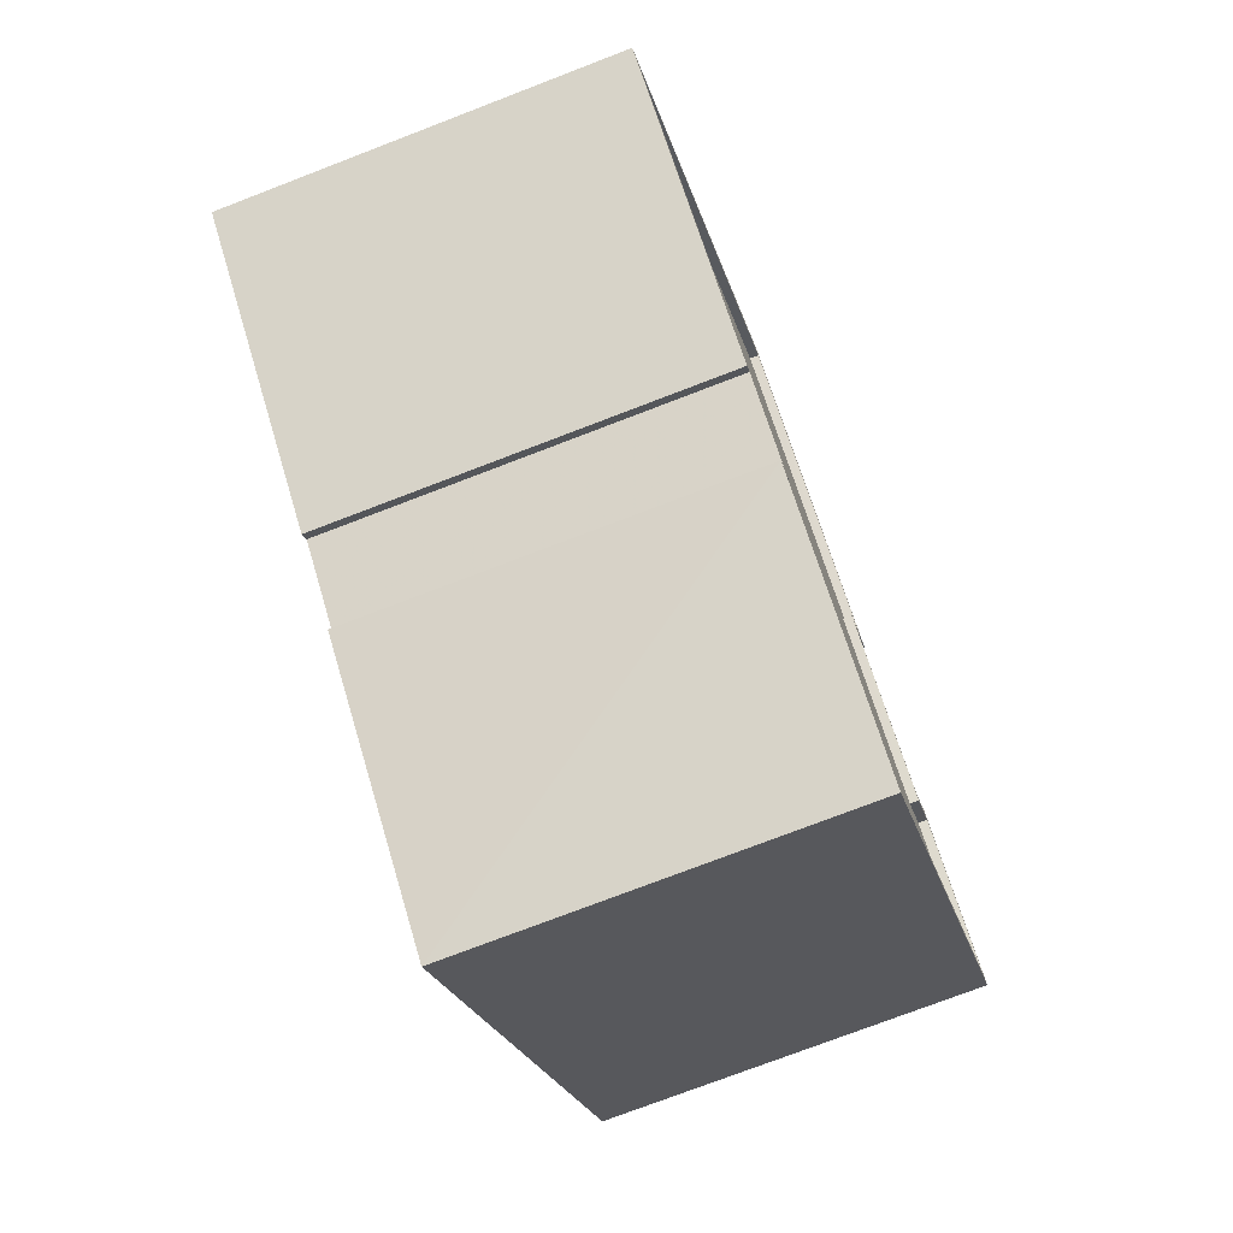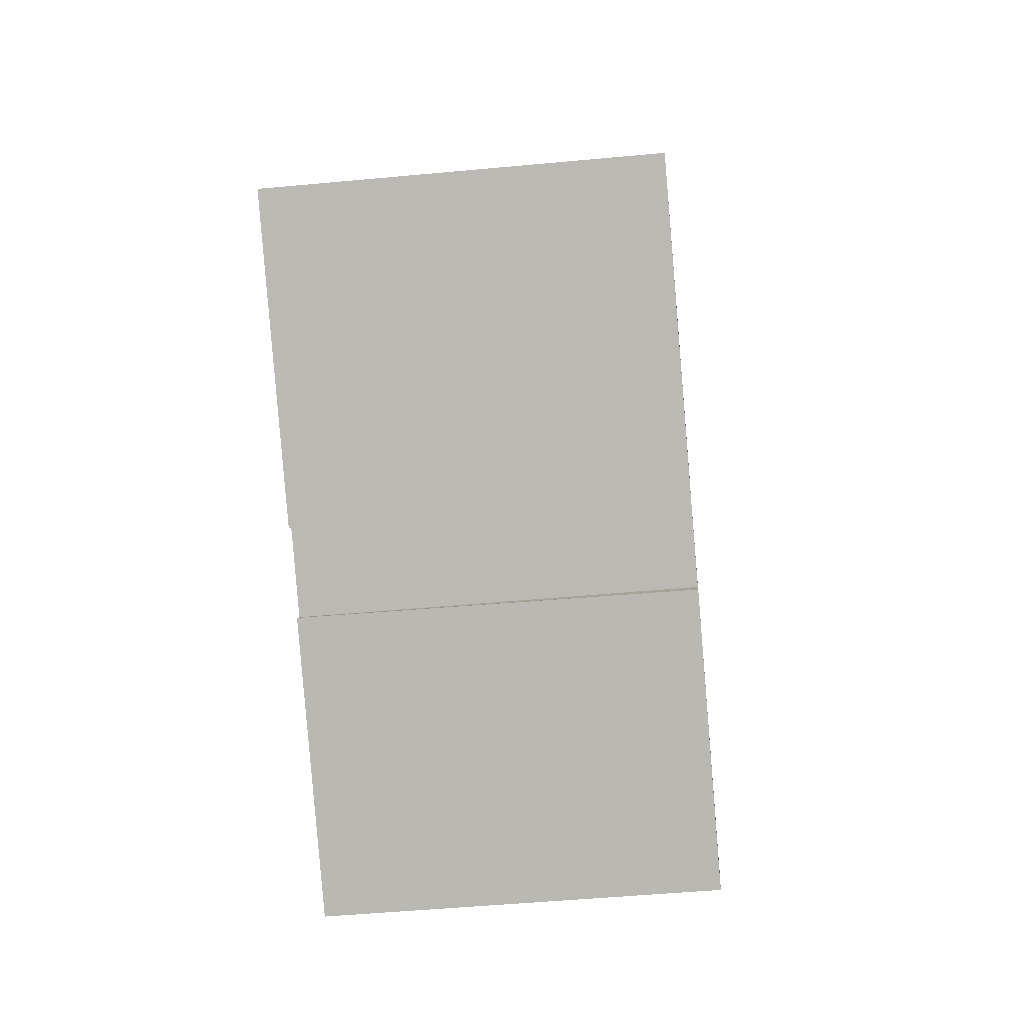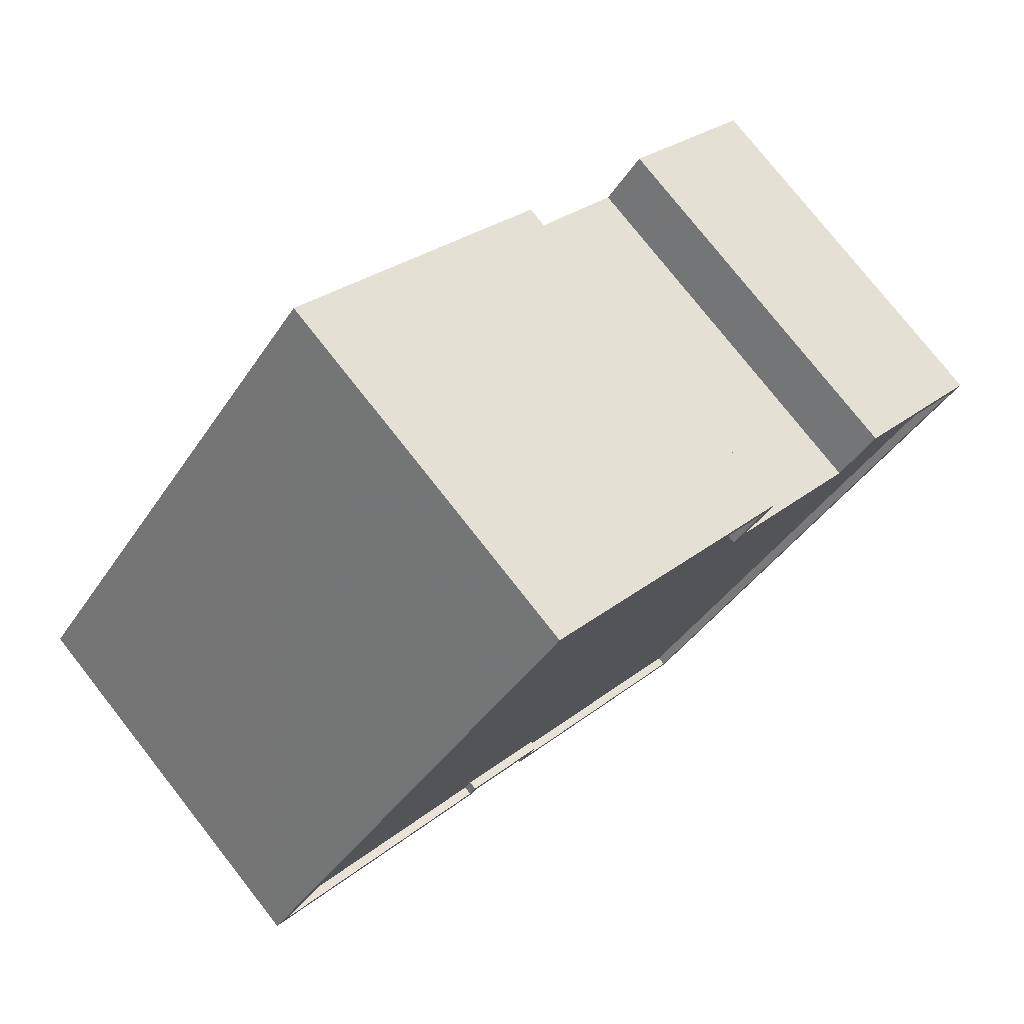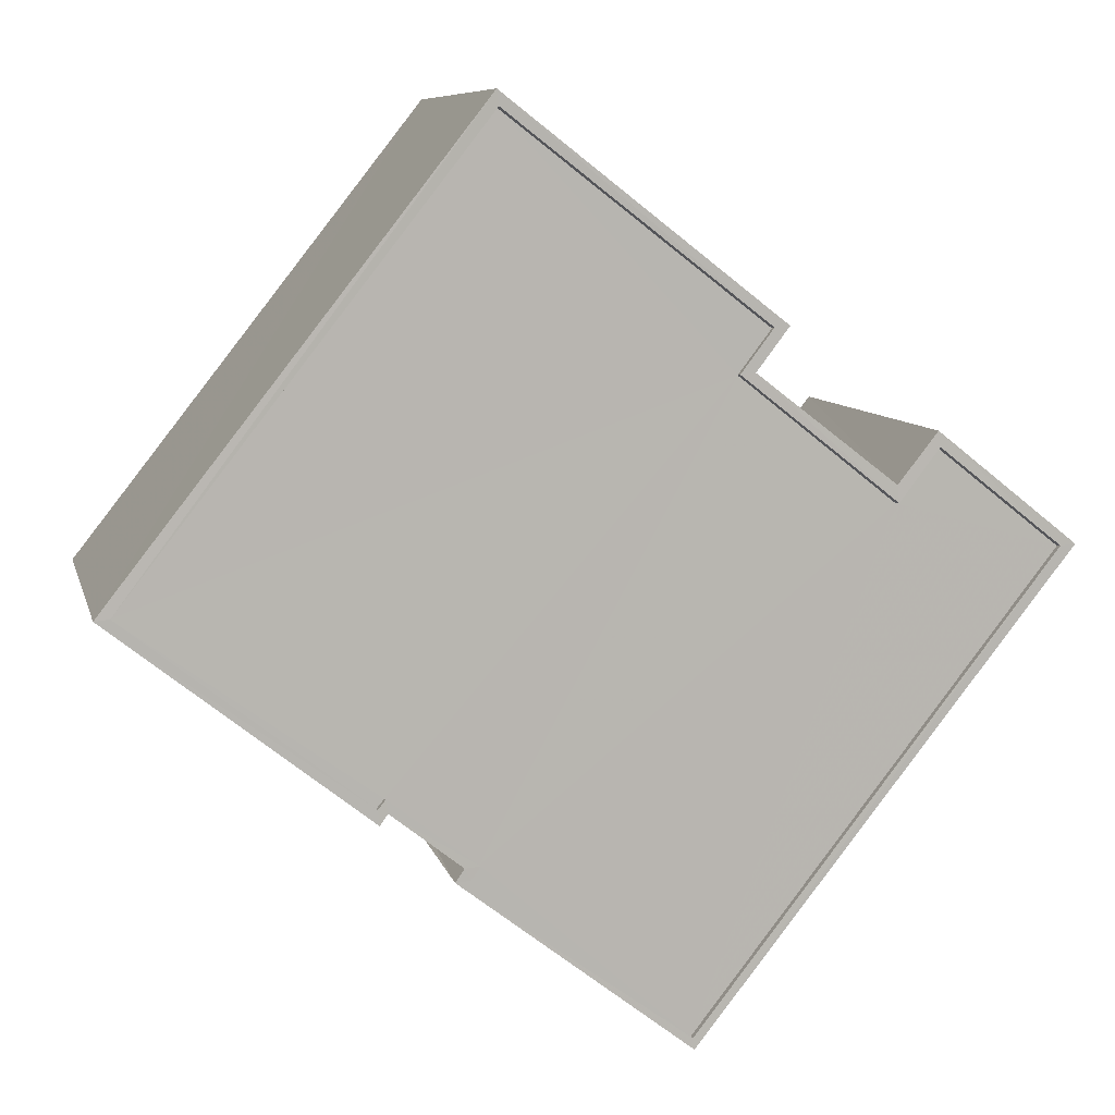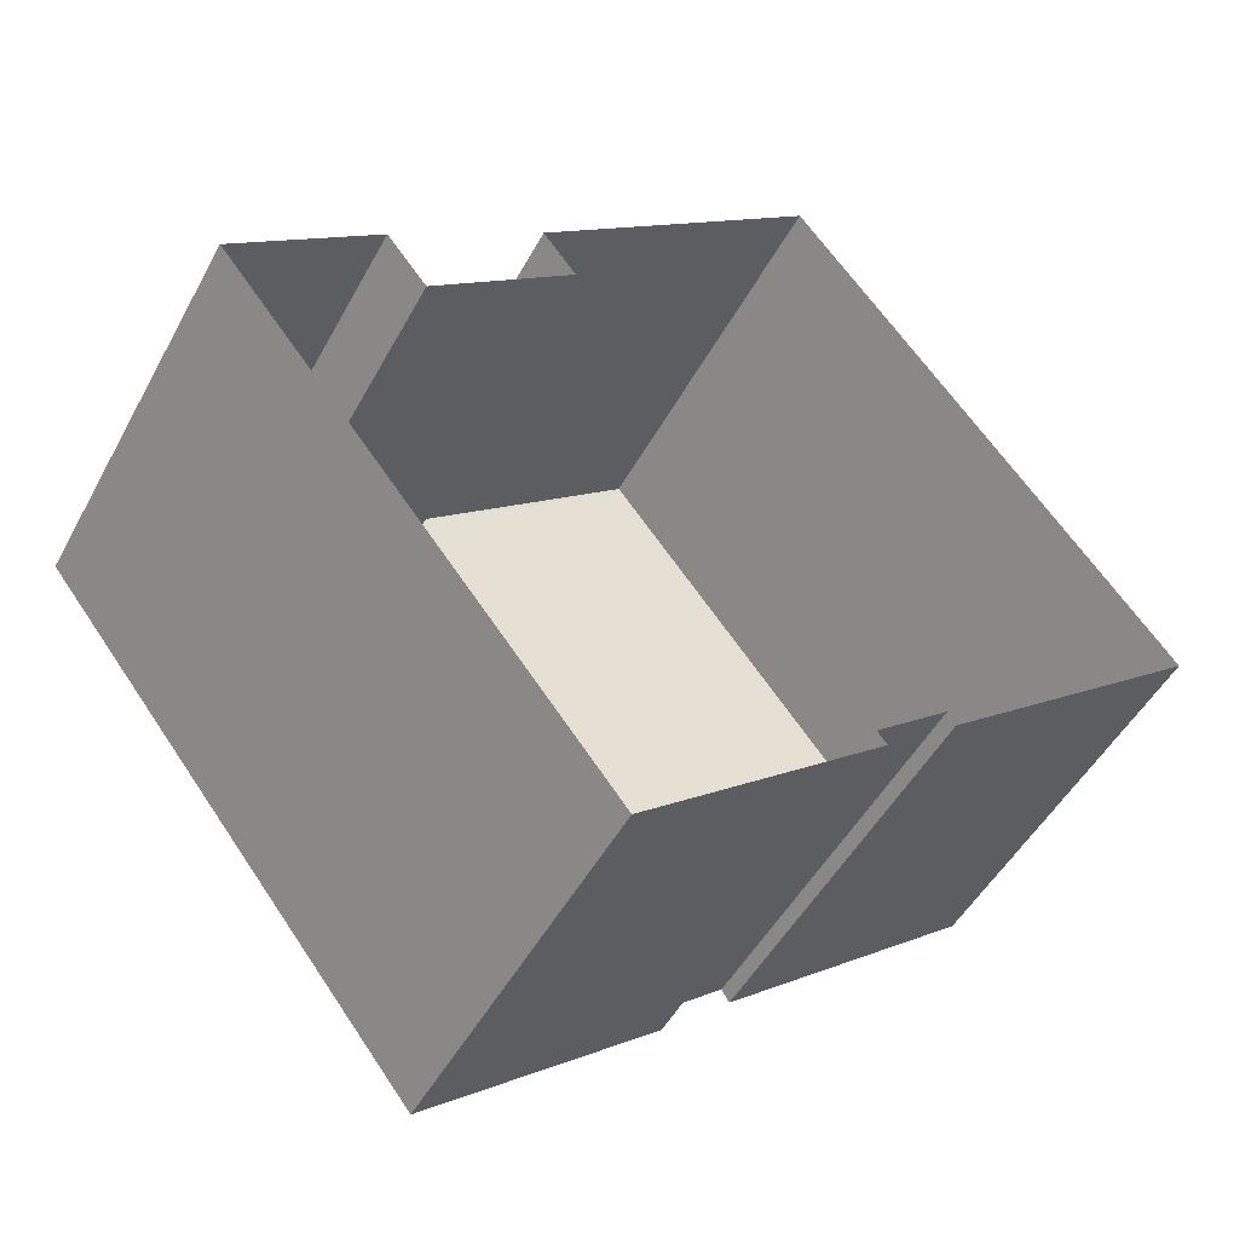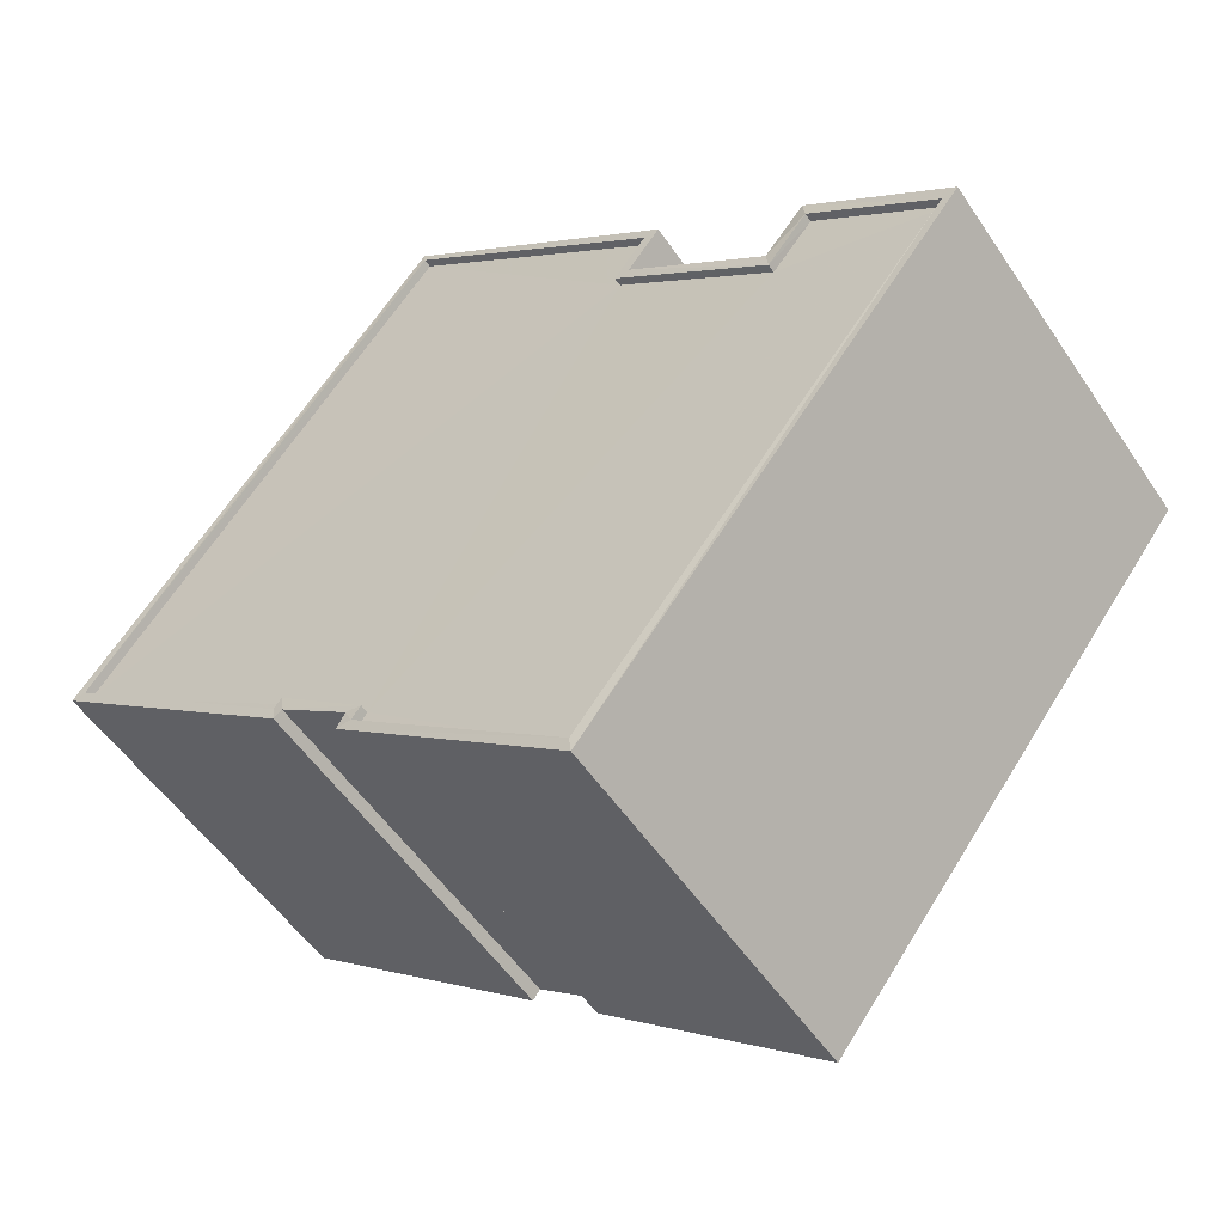
<metadata>
{"format":"obj","ext":"obj","renderer":"f3d","projection":"perspective","resolution":1024,"background":"white","views":[{"elev":-74.9,"azim":-68.9,"up":"+Y"},{"elev":-46.1,"azim":-83.9,"up":"+Y"},{"elev":77.7,"azim":-38.2,"up":"+Y"},{"elev":8.4,"azim":-12.9,"up":"+Y"},{"elev":-48.4,"azim":152.7,"up":"+Y"},{"elev":-53.1,"azim":33.1,"up":"+Y"}]}
</metadata>
<code>
v 1.199e+05 7.866e+05 20.09
v 1.199e+05 7.866e+05 20.08
v 1.199e+05 7.866e+05 20.09
v 1.199e+05 7.867e+05 20.08
v 1.199e+05 7.867e+05 20.09
v 1.199e+05 7.867e+05 20.09
v 1.199e+05 7.867e+05 20.1
v 1.199e+05 7.866e+05 20.09
v 1.199e+05 7.866e+05 20.09
v 1.199e+05 7.867e+05 20.09
v 1.199e+05 7.867e+05 20.09
v 1.199e+05 7.867e+05 20.09
v 1.199e+05 7.867e+05 30.65
v 1.199e+05 7.866e+05 30.64
v 1.199e+05 7.866e+05 30.64
v 1.199e+05 7.867e+05 30.65
v 1.199e+05 7.867e+05 30.64
v 1.199e+05 7.866e+05 30.64
v 1.199e+05 7.866e+05 30.64
v 1.199e+05 7.866e+05 30.64
v 1.199e+05 7.867e+05 30.64
v 1.199e+05 7.867e+05 30.63
v 1.199e+05 7.867e+05 30.64
v 1.199e+05 7.867e+05 30.64
v 1.199e+05 7.867e+05 30.9
v 1.199e+05 7.867e+05 30.9
v 1.199e+05 7.867e+05 30.9
v 1.199e+05 7.867e+05 30.9
v 1.199e+05 7.867e+05 30.88
v 1.199e+05 7.867e+05 30.89
v 1.199e+05 7.867e+05 30.88
v 1.199e+05 7.866e+05 30.89
v 1.199e+05 7.866e+05 30.89
v 1.199e+05 7.866e+05 30.89
v 1.199e+05 7.867e+05 30.89
v 1.199e+05 7.867e+05 30.89
v 1.199e+05 7.867e+05 30.89
v 1.199e+05 7.867e+05 30.89
v 1.199e+05 7.866e+05 30.89
v 1.199e+05 7.866e+05 30.89
v 1.199e+05 7.867e+05 30.89
v 1.199e+05 7.867e+05 30.89
v 1.199e+05 7.866e+05 30.89
v 1.199e+05 7.866e+05 30.89
v 1.199e+05 7.866e+05 30.89
v 1.199e+05 7.866e+05 30.89
v 1.199e+05 7.867e+05 30.89
v 1.199e+05 7.866e+05 30.89
f 1 2 3
f 4 2 5
f 4 5 6
f 7 8 9
f 10 11 7
f 12 11 10
f 11 1 8
f 5 1 11
f 2 1 5
f 7 11 8
f 13 14 15
f 16 13 17
f 18 19 20
f 21 19 22
f 17 15 20
f 16 17 23
f 21 22 24
f 17 20 21
f 13 15 17
f 20 19 21
f 25 26 27
f 25 28 26
f 29 30 31
f 29 31 32
f 32 33 34
f 26 35 36
f 37 38 30
f 25 27 39
f 27 40 39
f 35 41 36
f 42 37 41
f 26 28 35
f 43 34 44
f 45 39 40
f 46 45 43
f 47 41 35
f 48 45 46
f 48 39 45
f 42 41 47
f 32 31 33
f 34 33 44
f 46 43 44
f 37 42 38
f 38 31 30
f 44 19 18
f 44 33 19
f 44 18 20
f 46 44 20
f 48 20 15
f 48 46 20
f 39 15 14
f 39 48 15
f 25 14 13
f 25 39 14
f 25 13 16
f 28 25 16
f 28 16 23
f 35 28 23
f 47 23 17
f 47 35 23
f 47 17 21
f 42 47 21
f 42 21 24
f 38 42 24
f 38 24 22
f 31 38 22
f 33 22 19
f 33 31 22
f 34 1 3
f 34 43 1
f 45 8 1
f 43 45 1
f 40 9 8
f 45 40 8
f 27 7 9
f 40 27 9
f 27 10 7
f 27 26 10
f 26 12 10
f 26 36 12
f 41 11 12
f 36 41 12
f 41 5 11
f 41 37 5
f 37 6 5
f 37 30 6
f 30 4 6
f 30 29 4
f 32 2 4
f 29 32 4
f 34 3 2
f 32 34 2

</code>
